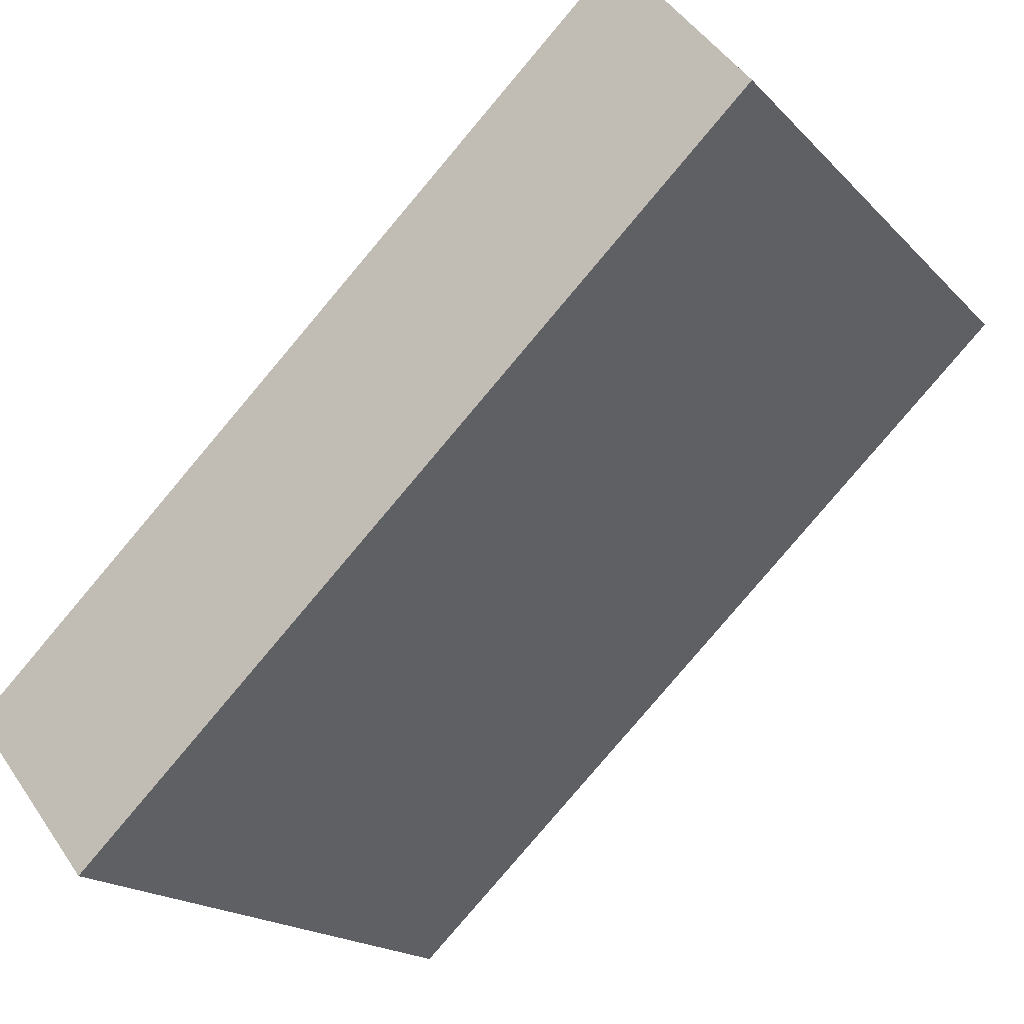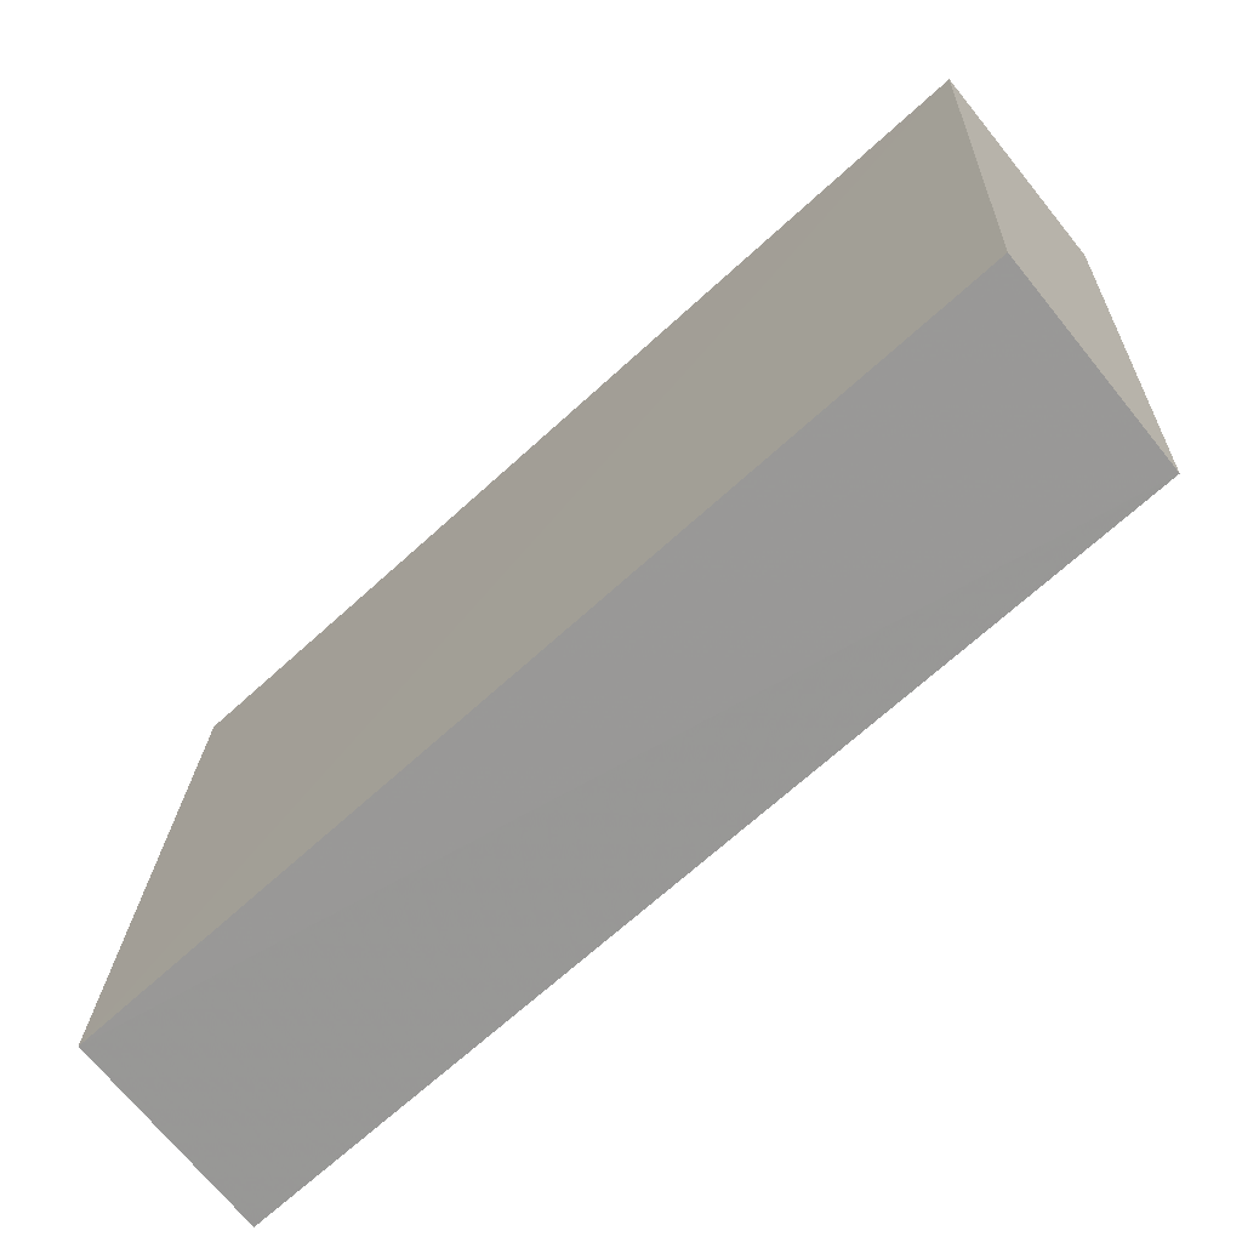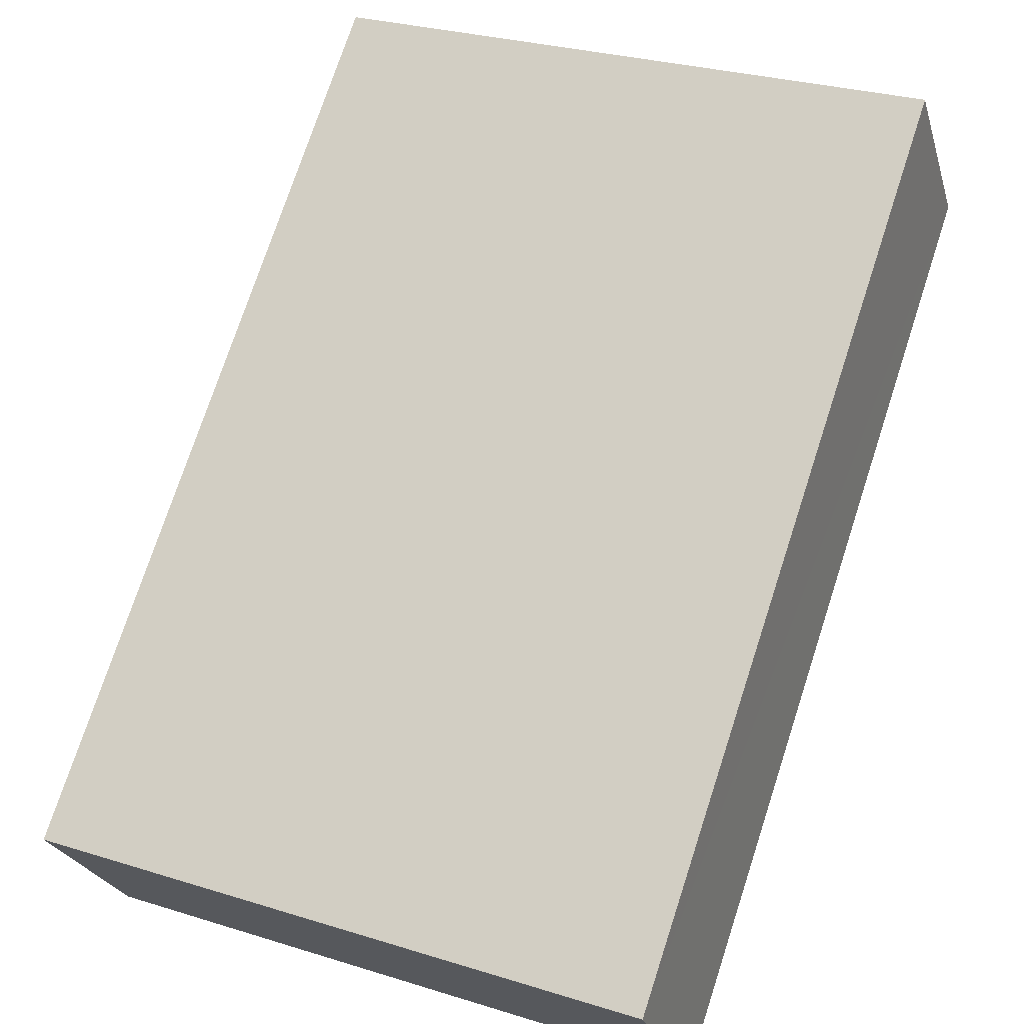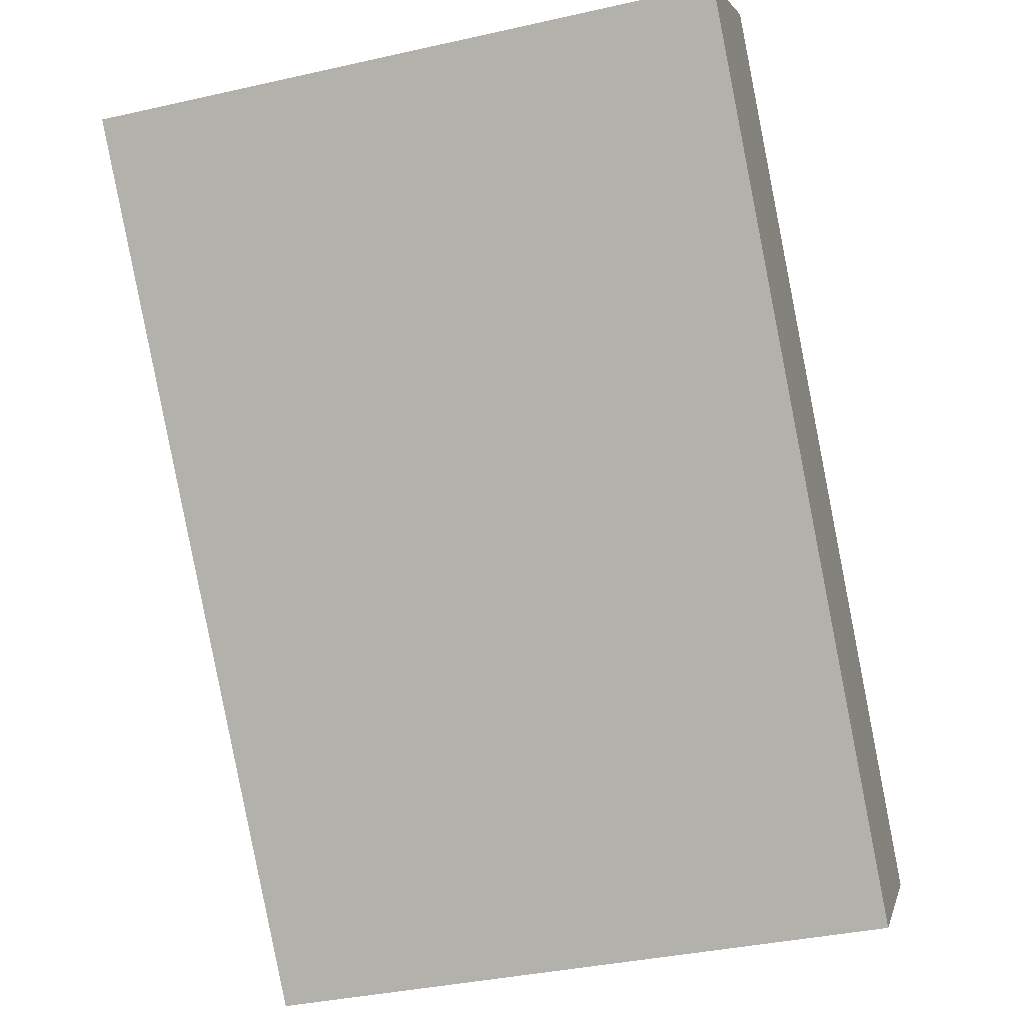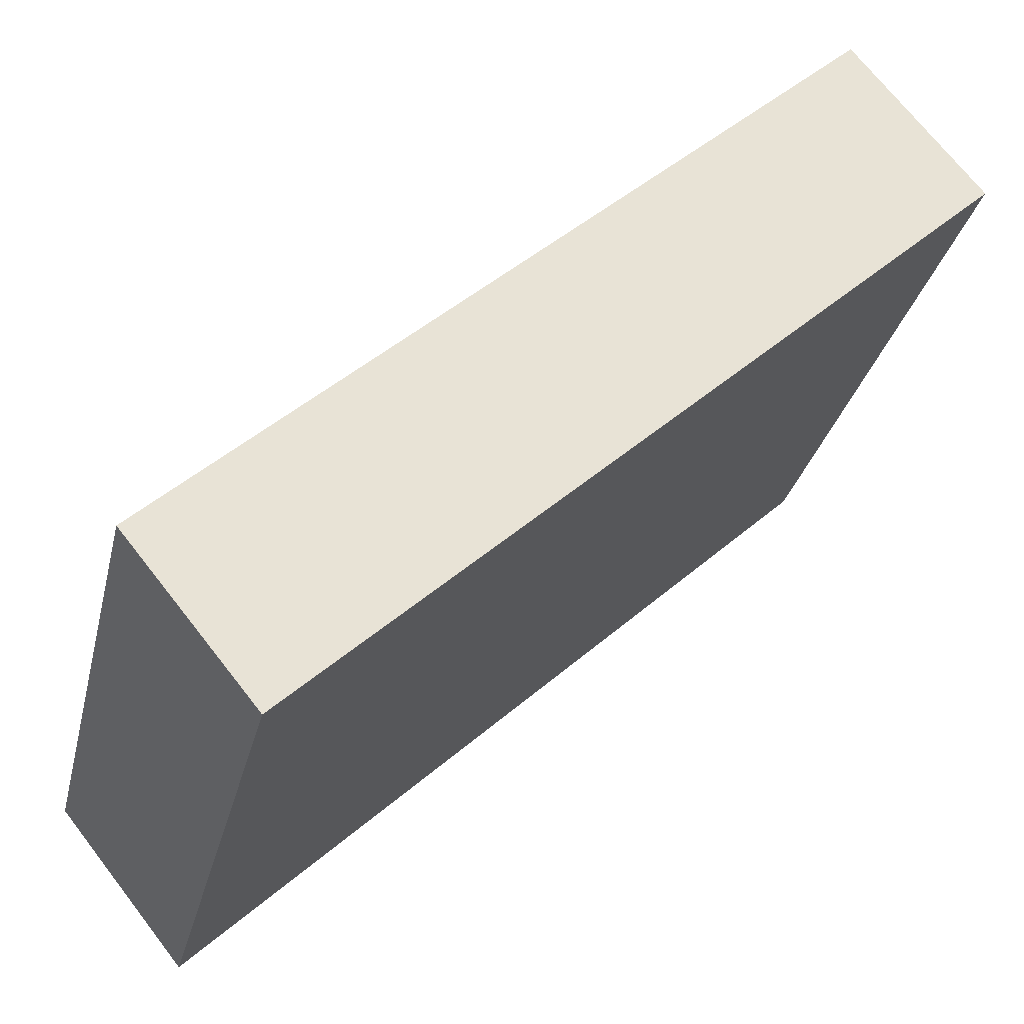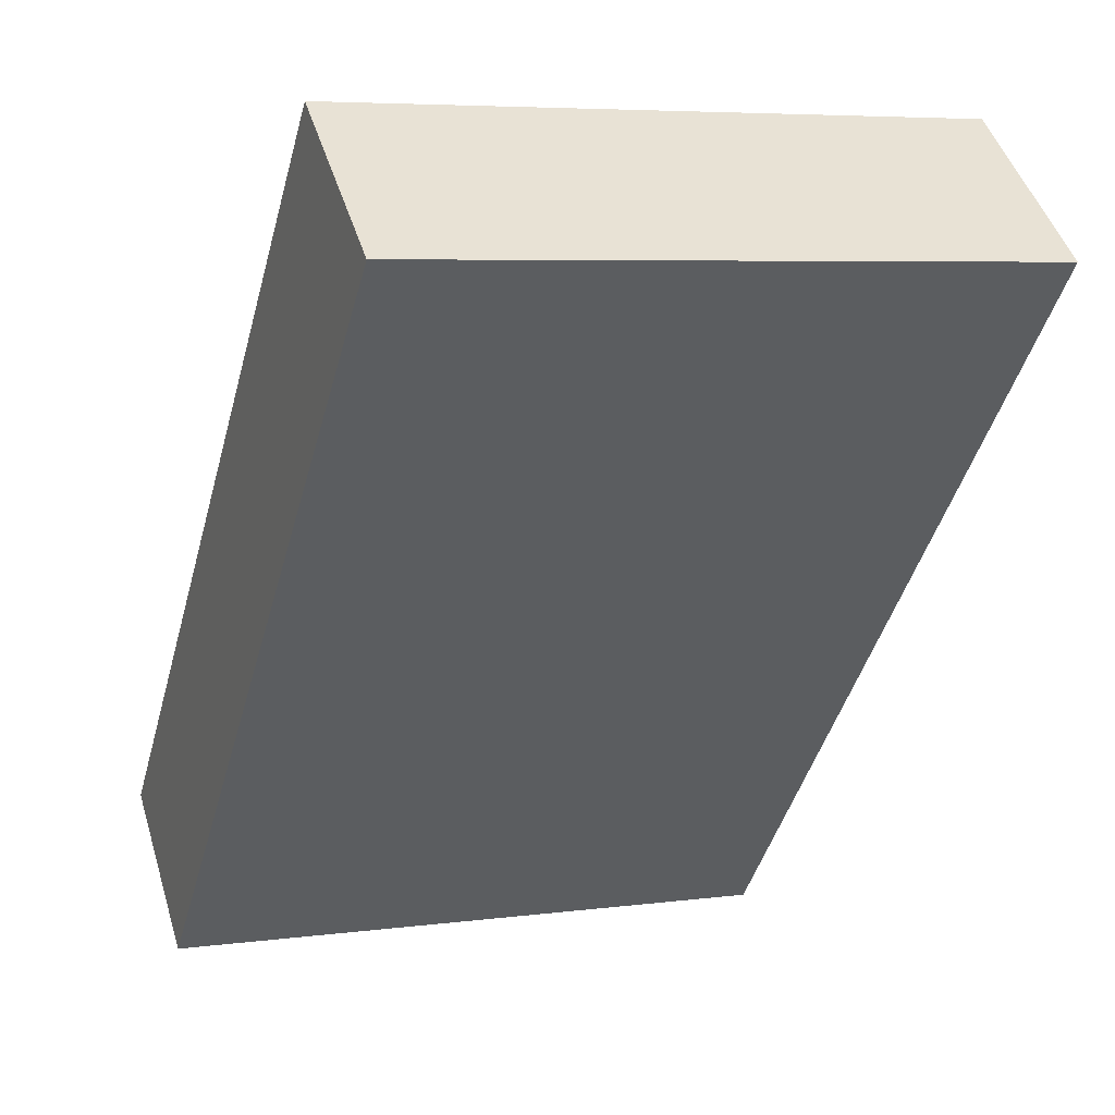
<metadata>
{"format":"obj","ext":"obj","renderer":"f3d","projection":"perspective","resolution":1024,"background":"white","views":[{"elev":-17.9,"azim":118.5,"up":"+Y"},{"elev":20.9,"azim":92.2,"up":"+Y"},{"elev":28.6,"azim":25.0,"up":"+Y"},{"elev":-36.8,"azim":16.3,"up":"+Z"},{"elev":-29.4,"azim":77.2,"up":"+Y"},{"elev":5.9,"azim":-22.0,"up":"+Z"}]}
</metadata>
<code>
o 696
v 2204 1873 12.48
v 2204 1873 12.56
v 2204 1873 12.56
v 2204 1873 12.49
v 2204 1873 12.58
v 2204 1873 12.58
v 2204 1873 12.48
v 2204 1873 12.56
v 2204 1873 12.48
v 2204 1873 12.49
v 2204 1873 12.48
v 2204 1873 12.49
v 2204 1873 12.49
v 2204 1873 12.58
v 2204 1873 12.49
v 2204 1873 12.58
v 2204 1873 12.48
v 2204 1873 12.49
v 2204 1873 12.48
v 2204 1873 12.58
v 2204 1873 12.49
v 2204 1873 12.56
v 2204 1873 12.58
v 2204 1873 12.58
v 2204 1873 12.48
v 2204 1873 12.56
v 2204 1873 12.58
v 2204 1873 12.56
v 2204 1873 12.56
f 1 2 3
f 1 4 5
f 6 2 7
f 8 9 7
f 10 7 11
f 12 13 14
f 14 15 16
f 17 15 18
f 19 20 21
f 22 23 20
f 24 25 26
f 27 28 29

</code>
